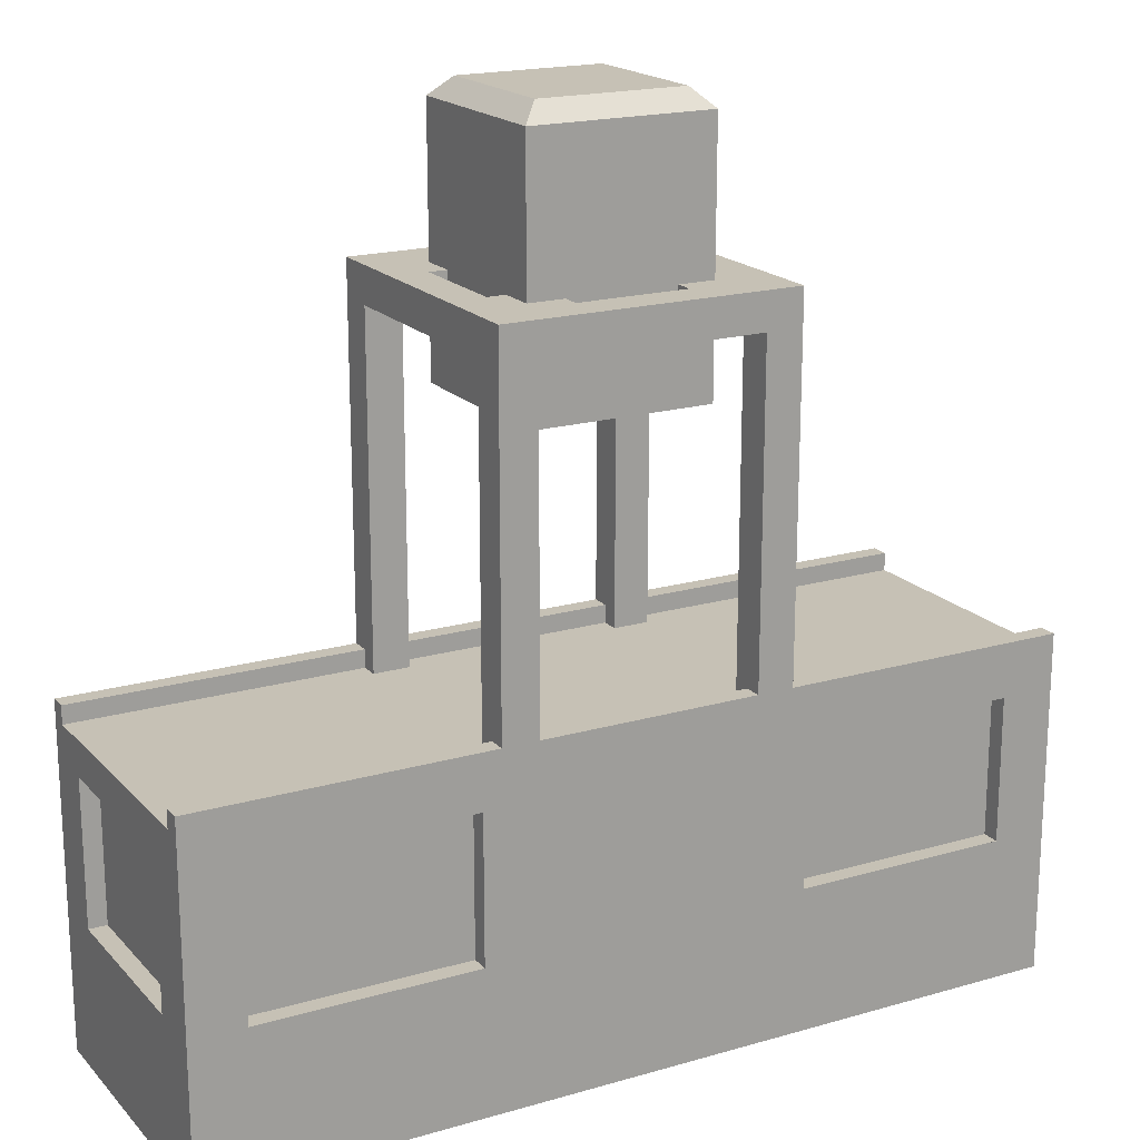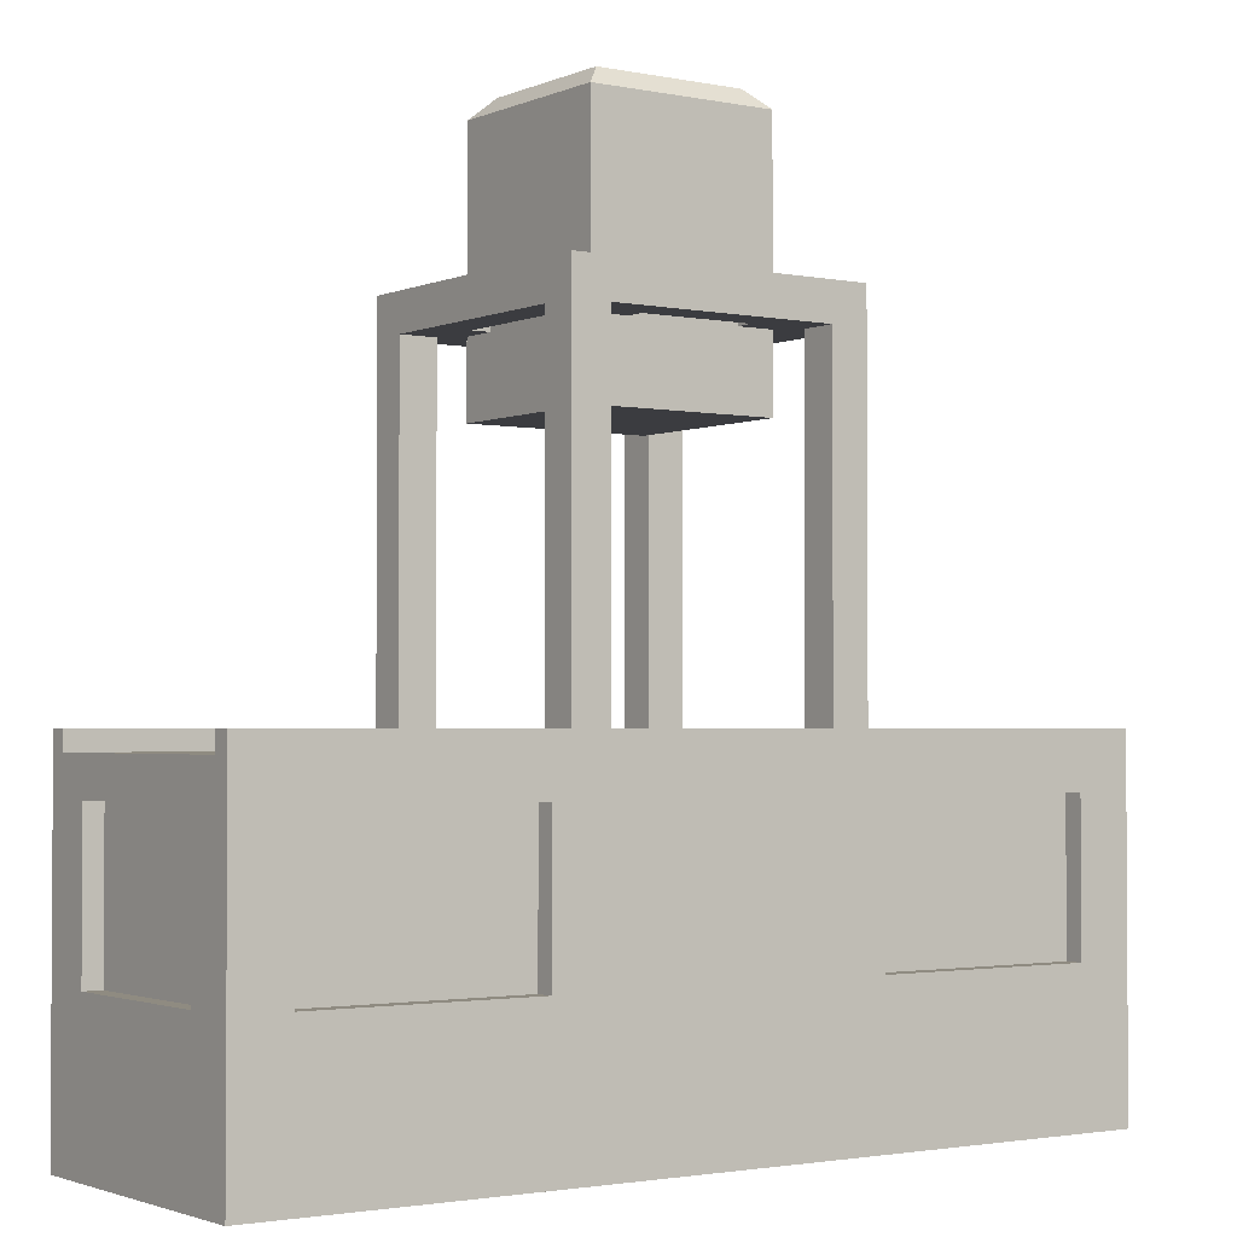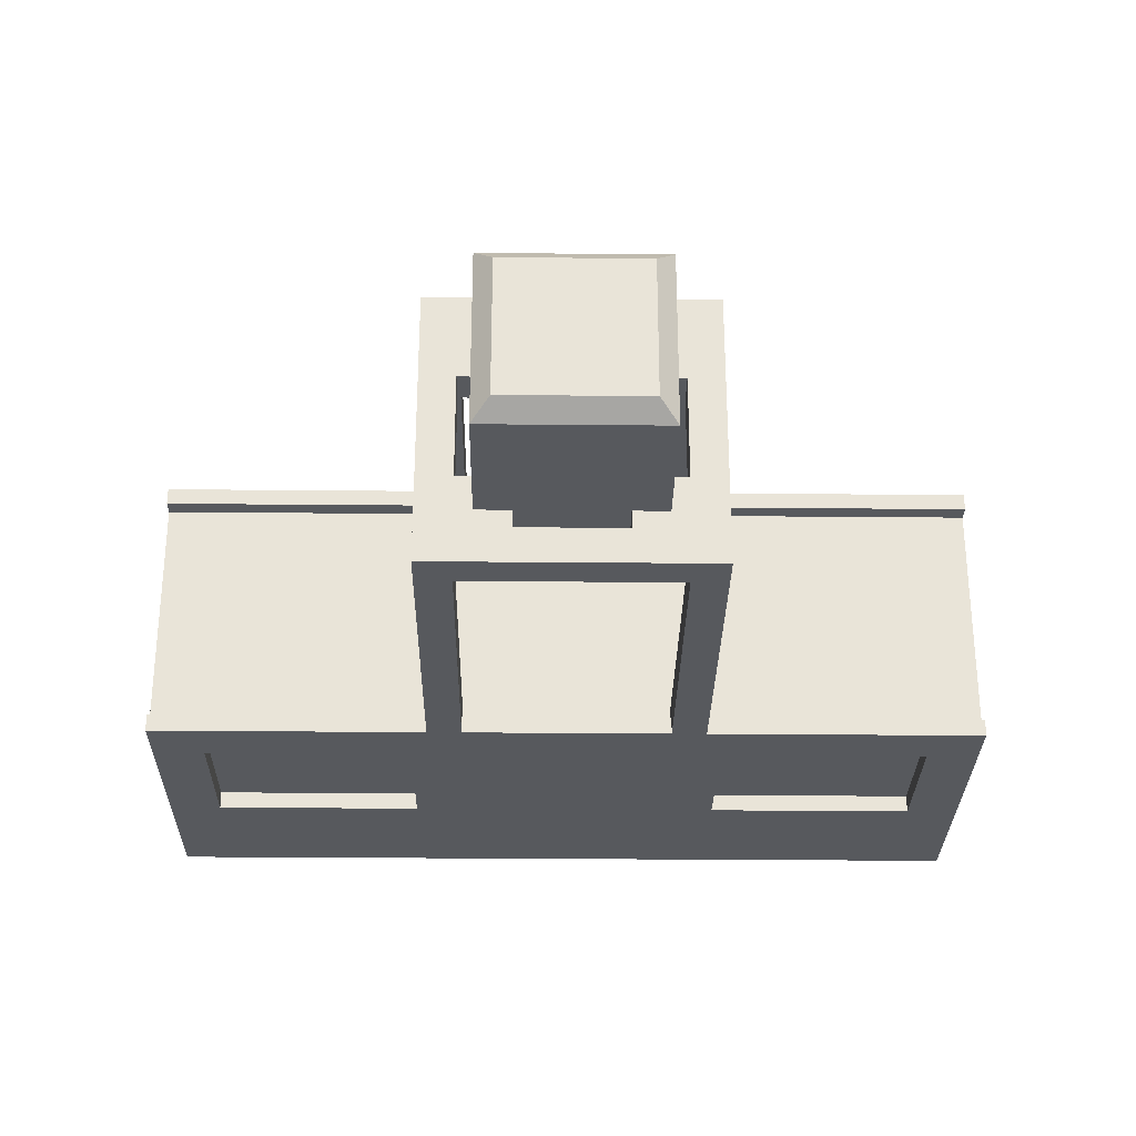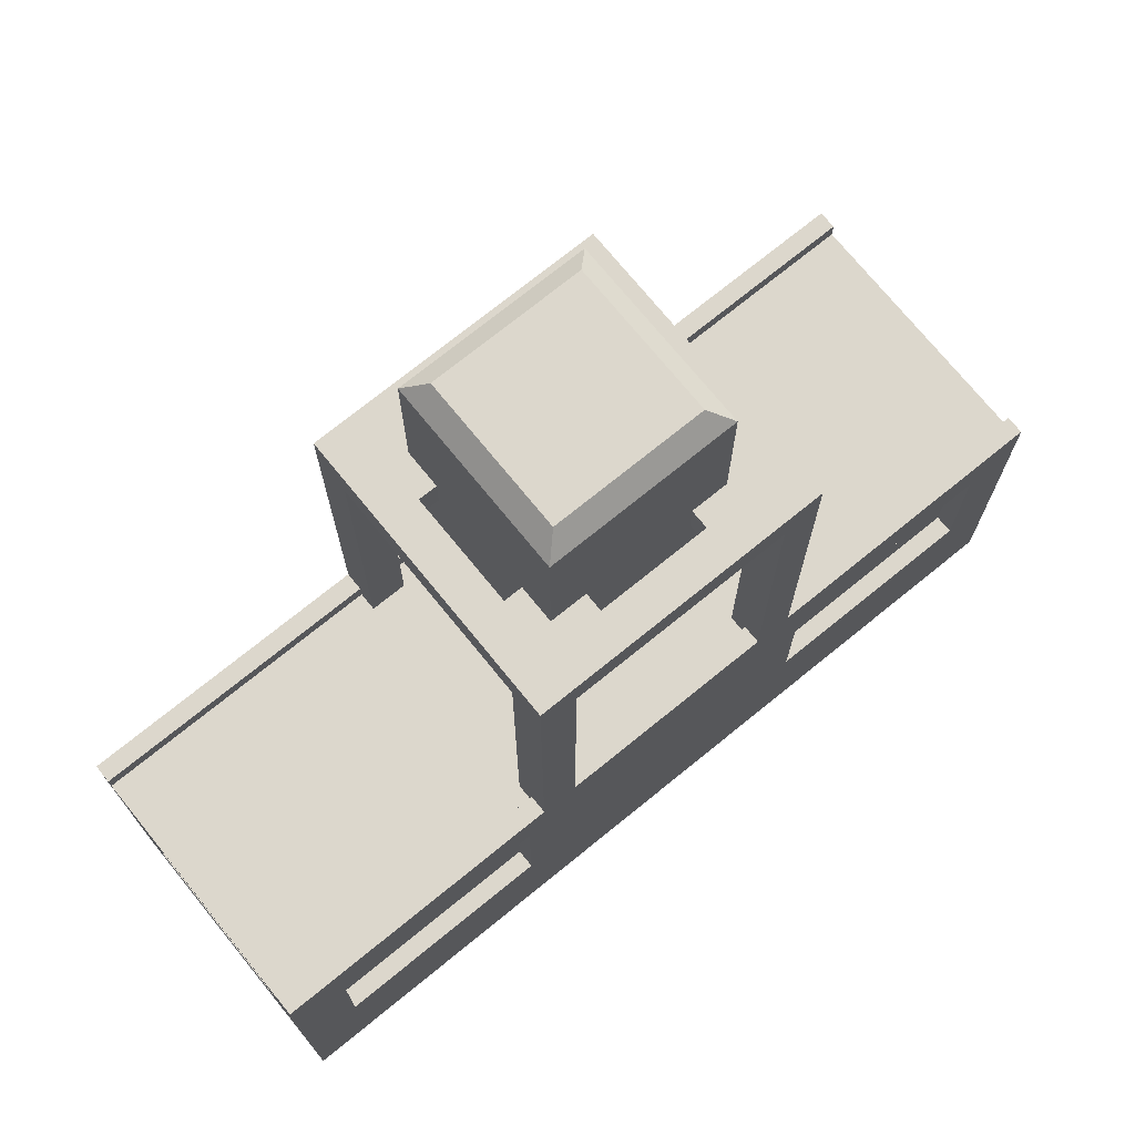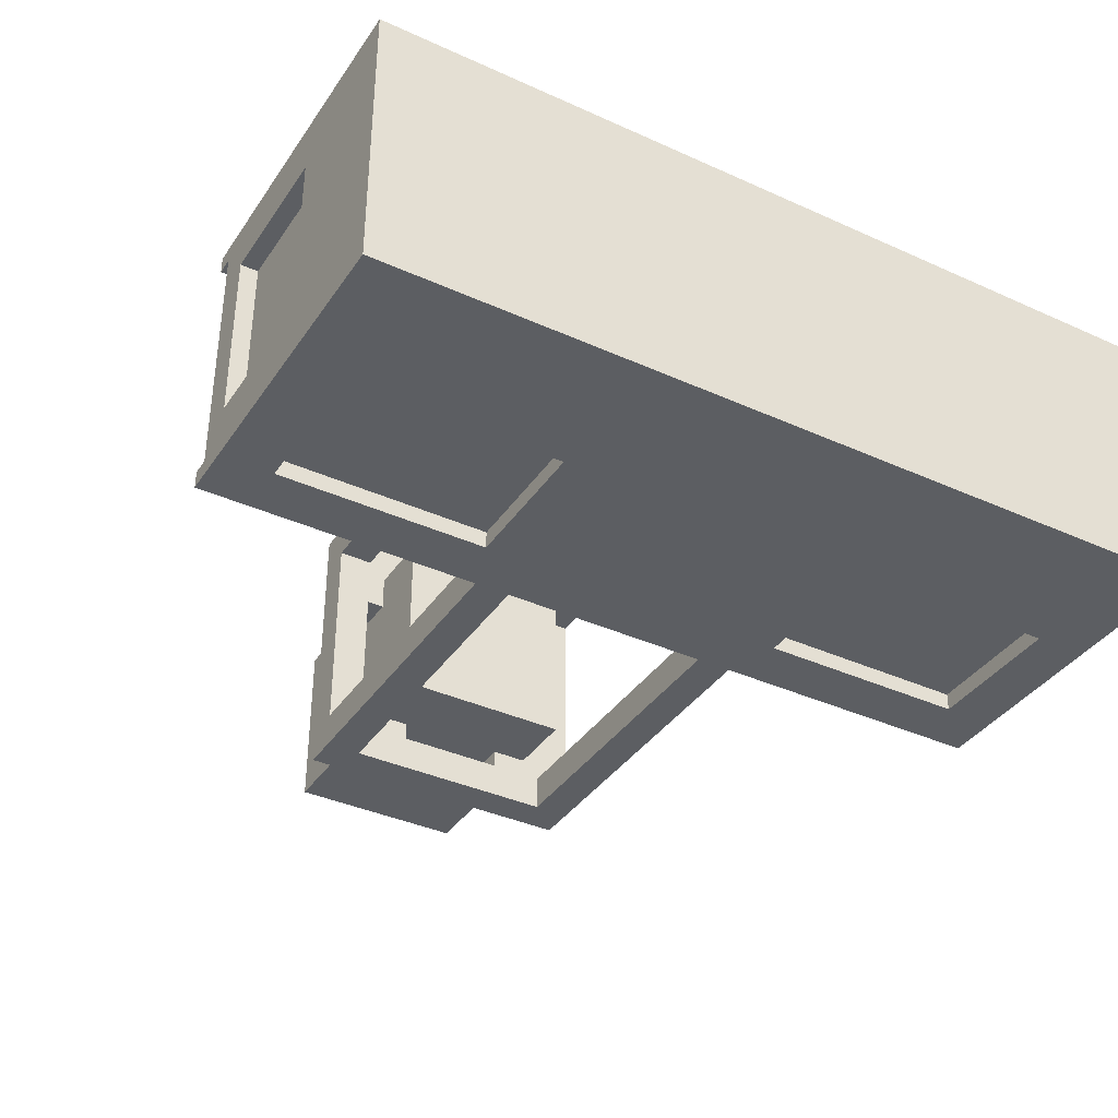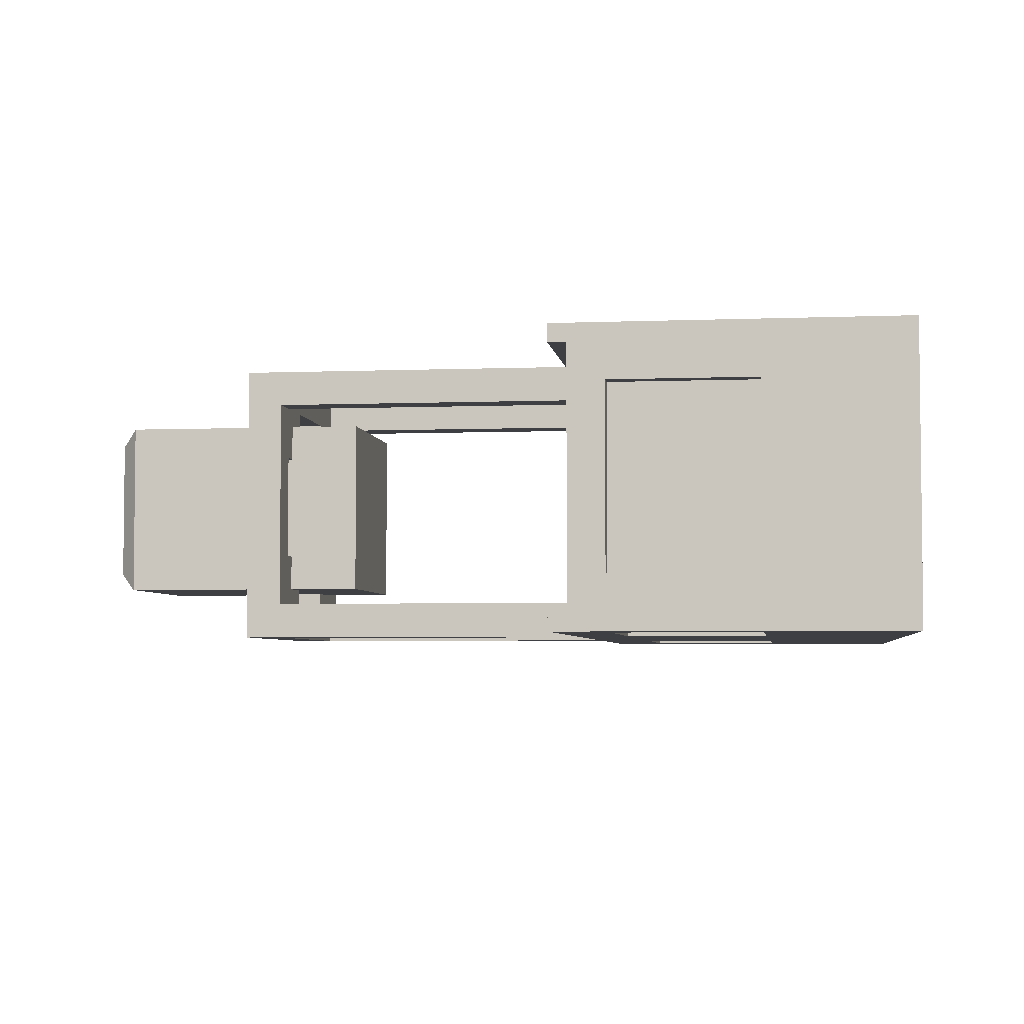
<metadata>
{"format":"obj","ext":"obj","renderer":"f3d","projection":"perspective","resolution":1024,"background":"white","views":[{"elev":18.7,"azim":151.1,"up":"+Y"},{"elev":-2.1,"azim":-35.1,"up":"+Y"},{"elev":-29.0,"azim":179.2,"up":"+Z"},{"elev":73.0,"azim":-39.1,"up":"+Y"},{"elev":-37.4,"azim":-30.1,"up":"+Z"},{"elev":-4.3,"azim":-82.5,"up":"+Z"}]}
</metadata>
<code>
o base
v 2 0 -0
v 2 -0.5 -0
v 1.812 -0.5 -0
v 1.812 0 -0
v -0.0625 -0 0
v -0.0625 -0.5 0
v -0.0625 -0.5 0.1875
v -0.0625 -0 0.1875
v -1 0.1875 0
v -1 0.1875 0.0625
v 2 0.1875 0.0625
v 2 0.1875 -0
v 2 0 0.1875
v 2 -0.5 0.1875
v 1.937 0 0.8125
v 1.937 0 0.1875
v 2 0 0.8125
v 2 -1 -0
v 2 -1 1
v -1 -1 1
v -1 -1 0
v -1 -0.5 0
v -1 -0 0.8125
v -0.8125 -0 0.8125
v -0.8125 -0.5 0.8125
v -1 -0.5 0.8125
v 0.125 -0 1
v 0.125 -0.5 1
v 0.125 -0.5 0.8125
v 0.125 -0 0.8125
v -1 0.1875 1
v 2 0.1875 1
v 2 0.1875 0.9375
v -1 0.1875 0.9375
v -0.0625 -0 1
v -0.0625 -0.5 1
v -0.0625 -0 0.8125
v -0.0625 -0.5 0.8125
v 1.062 0 -0
v 1.062 0 0.1875
v 1.062 -0.5 0.1875
v 1.062 -0.5 -0
v -0.8125 -0.5 0
v -0.8125 -0.5 0.0625
v 1.812 -0.5 0.0625
v 1.812 -0.5 0.1875
v 1.812 0 0.1875
v -0.8125 -0 0.0625
v 1.812 0 0.0625
v -1 -0 0
v -0.8125 -0 0
v -0.8125 -0 0.1875
v -0.8125 -0.5 0.1875
v 0.1875 1.938 0.1875
v 0.1875 1.938 0.8125
v 0.25 2 0.75
v 0.25 2 0.25
v 2 0 0.0625
v -1 0.125 0.0625
v 2 0.125 0.0625
v -1 -0 0.0625
v 0.875 0.125 0
v 0.875 0.125 0.125
v 0.875 1.312 0.125
v 0.875 1.312 0
v 0.875 0.125 1
v 0.875 1.312 1
v 0.875 1.312 0.875
v 0.875 0.125 0.875
v -0 0.125 0.875
v -0 1.312 0.875
v 0.125 1.312 0.875
v 0.125 0.125 0.875
v 0.875 1.438 0.6875
v 0.875 1.438 0.3125
v 0.875 1.312 0.3125
v 0.875 1.312 0.6875
v 1 0.1875 0
v 0.875 0.1875 0
v 1 1.438 0
v -0 1.438 0
v 0.125 1.312 0
v 0.125 0.1875 0
v -0 0.1875 0
v -0 1.438 1
v -0 1.312 0.125
v 0.125 1.438 0.875
v 0.125 1.438 0.125
v 1 1.438 1
v 0.875 0.1875 1
v 1 0.1875 1
v 0.8125 1.438 0.6875
v 0.8125 1.312 0.6875
v 0.8125 1.312 0.8125
v 0.8125 1.438 0.8125
v 1 0.125 0.875
v 1 1.312 0.875
v 0.875 1.438 0.875
v 0.875 1.438 0.125
v -0 0.1875 1
v 0.125 0.1875 1
v 0.125 1.312 1
v 1 1.312 0.125
v 1 0.125 0.125
v 1 0.125 0
v -0 0.125 0.125
v 0.125 0.125 0.125
v 0.125 1.312 0.125
v 0.3125 1.312 0.8125
v 0.3125 1.438 0.8125
v 0.3125 1.438 0.875
v 0.3125 1.312 0.875
v 0.1875 1.312 0.8125
v 0.1875 1.438 0.8125
v 0.6875 1.438 0.875
v 0.6875 1.438 0.8125
v 0.6875 1.312 0.8125
v 0.6875 1.312 0.875
v 0.6875 1.438 0.1875
v 0.8125 1.438 0.1875
v 0.6875 1.438 0.125
v 0.3125 1.438 0.125
v 0.3125 1.312 0.125
v 0.6875 1.312 0.125
v 0.6875 1.312 0.1875
v 0.3125 1.438 0.1875
v 0.3125 1.312 0.1875
v 0.1875 1.312 0.6875
v 0.125 1.312 0.6875
v 1 0.125 1
v 0.125 0.125 1
v 0.8125 1.312 0.3125
v 0.8125 1.438 0.3125
v 0.8125 1.312 0.1875
v 0.1875 1.312 0.3125
v 0.125 1.312 0.3125
v 0.1875 1.312 0.1875
v 0.1875 1.438 0.6875
v 0.125 1.438 0.6875
v 0.1875 1.438 0.1875
v 0.1875 1.438 0.3125
v 0.125 1.438 0.3125
v -0 0.125 0
v -0 0.125 1
v 0.125 0.125 0
v 0.8125 1.938 0.8125
v 0.8125 1.062 0.8125
v 0.8125 1.062 0.1875
v 0.8125 1.938 0.1875
v 0.1875 1.062 0.1875
v 0.1875 1.062 0.8125
v 0.75 2 0.75
v 0.75 2 0.25
v 1.062 0 1
v 1.062 -0.5 1
v 1.062 -0.5 0.8125
v 1.062 0 0.8125
v 0.875 -0 1
v 0.875 -0.5 1
v 0.875 -0 0.8125
v 0.875 -0.5 0.8125
v -0.8125 -0.5 1
v 1.812 -0.5 1
v 1.812 -0.5 0.9375
v -0.8125 -0.5 0.9375
v 1.812 0 1
v 1.812 0 0.8125
v 1.812 -0.5 0.8125
v 1.812 0 0.9375
v -0.8125 -0 0.9375
v -0.8125 -0 1
v 2 0 0.9375
v 2 0 1
v -1 -0 1
v 2 0.125 0.9375
v -1 0.125 0.9375
v -1 -0 0.9375
v -1 -0.5 1
v -0.9374 -0.5 0.8125
v -0.9374 -0.5 0.1875
v -1 -0.5 0.1875
v 1.937 -0.5 0.8125
v 2 -0.5 0.8125
v 1.937 -0.5 0.1875
v -1 -0 0.1875
v -0.9374 -0 0.8125
v -0.9374 -0 0.1875
v 0.125 -0.5 0
v 0.125 -0 0
v 0.875 -0 0
v 0.875 -0.5 0
v 2 -0.5 1
v 0.125 -0 0.1875
v 0.125 -0.5 0.1875
v 0.875 -0.5 0.1875
v 0.875 -0 0.1875
v 1.937 -0.5 0.8125
f 1 2 3 4
f 5 6 7 8
f 9 10 11 12
f 1 13 14 2
f 15 16 13 17
f 18 19 20 21
f 22 2 18 21
f 23 24 25 26
f 27 28 29 30
f 31 32 33 34
f 35 36 28 27
f 35 37 38 36
f 39 40 41 42
f 43 44 45 3
f 4 3 46 47
f 45 44 48 49
f 50 51 43 22
f 51 52 53 43
f 51 4 49 48
f 54 55 56 57
f 58 1 12 11
f 1 50 9 12
f 10 59 60 11
f 61 10 9 50
f 62 63 64 65
f 66 67 68 69
f 70 71 72 73
f 74 75 76 77
f 78 79 65 80
f 81 82 83 84
f 71 85 81 86
f 87 88 81 85
f 89 67 90 91
f 92 93 94 95
f 96 69 68 97
f 82 81 80 65
f 89 98 87 85
f 81 88 99 80
f 93 92 74 77
f 100 101 102 85
f 98 89 80 99
f 80 103 104 105
f 103 80 89 97
f 104 103 64 63
f 106 107 108 86
f 109 110 111 112
f 110 109 113 114
f 115 116 117 118
f 111 115 118 112
f 119 120 99 121
f 121 122 123 124
f 72 71 86 108
f 110 114 87 111
f 125 119 121 124
f 68 64 103 97
f 122 126 127 123
f 82 65 64 108
f 67 102 72 68
f 67 89 85 102
f 128 113 72 129
f 109 112 72 113
f 130 96 97 89
f 131 73 72 102
f 132 133 120 134
f 75 133 132 76
f 125 124 64 134
f 132 134 64 76
f 92 95 98 74
f 135 136 108 137
f 127 137 108 123
f 138 139 87 114
f 127 126 140 137
f 128 138 114 113
f 126 122 88 140
f 117 116 95 94
f 141 140 88 142
f 133 75 99 120
f 116 115 98 95
f 119 125 134 120
f 142 139 129 136
f 135 141 142 136
f 141 135 137 140
f 139 138 128 129
f 143 106 86 81
f 85 71 70 144
f 145 82 108 107
f 93 77 68 94
f 117 94 68 118
f 146 147 148 149
f 55 54 150 151
f 146 152 56 55
f 149 54 57 153
f 55 151 147 146
f 152 153 57 56
f 149 153 152 146
f 147 151 150 148
f 54 149 148 150
f 154 155 156 157
f 158 159 155 154
f 158 160 161 159
f 162 163 164 165
f 166 167 168 163
f 164 169 170 165
f 171 162 25 24
f 171 170 169 166
f 172 33 32 173
f 173 32 31 174
f 34 33 175 176
f 177 174 31 34
f 178 22 21 20
f 26 179 180 181
f 182 183 14 184
f 185 181 53 52
f 50 22 181 185
f 180 179 186 187
f 23 185 187 186
f 13 47 46 14
f 17 183 168 167
f 159 158 27 28
f 188 189 190 191
f 192 19 18 2
f 173 166 163 192
f 174 23 26 178
f 174 178 162 171
f 173 192 183 17
f 5 189 188 6
f 189 193 194 188
f 190 39 42 191
f 190 191 195 196
f 192 178 20 19
f 184 16 15 197
o conveyor
v 2 0.125 0.0625
v 2 0.125 0.9375
v 2 0 0.9375
v 2 0 0.0625
v 1 0.125 0.0625
v 1 0.125 0.9375
v -1 0.125 0.0625
v -1 -0 0.0625
v -1 -0 0.9375
v -1 0.125 0.9375
v -0 0.125 0.0625
v -0 0.125 0.9375
f 198 199 200 201
f 198 202 203 199
f 204 205 206 207
f 202 208 209 203
f 208 204 207 209

</code>
